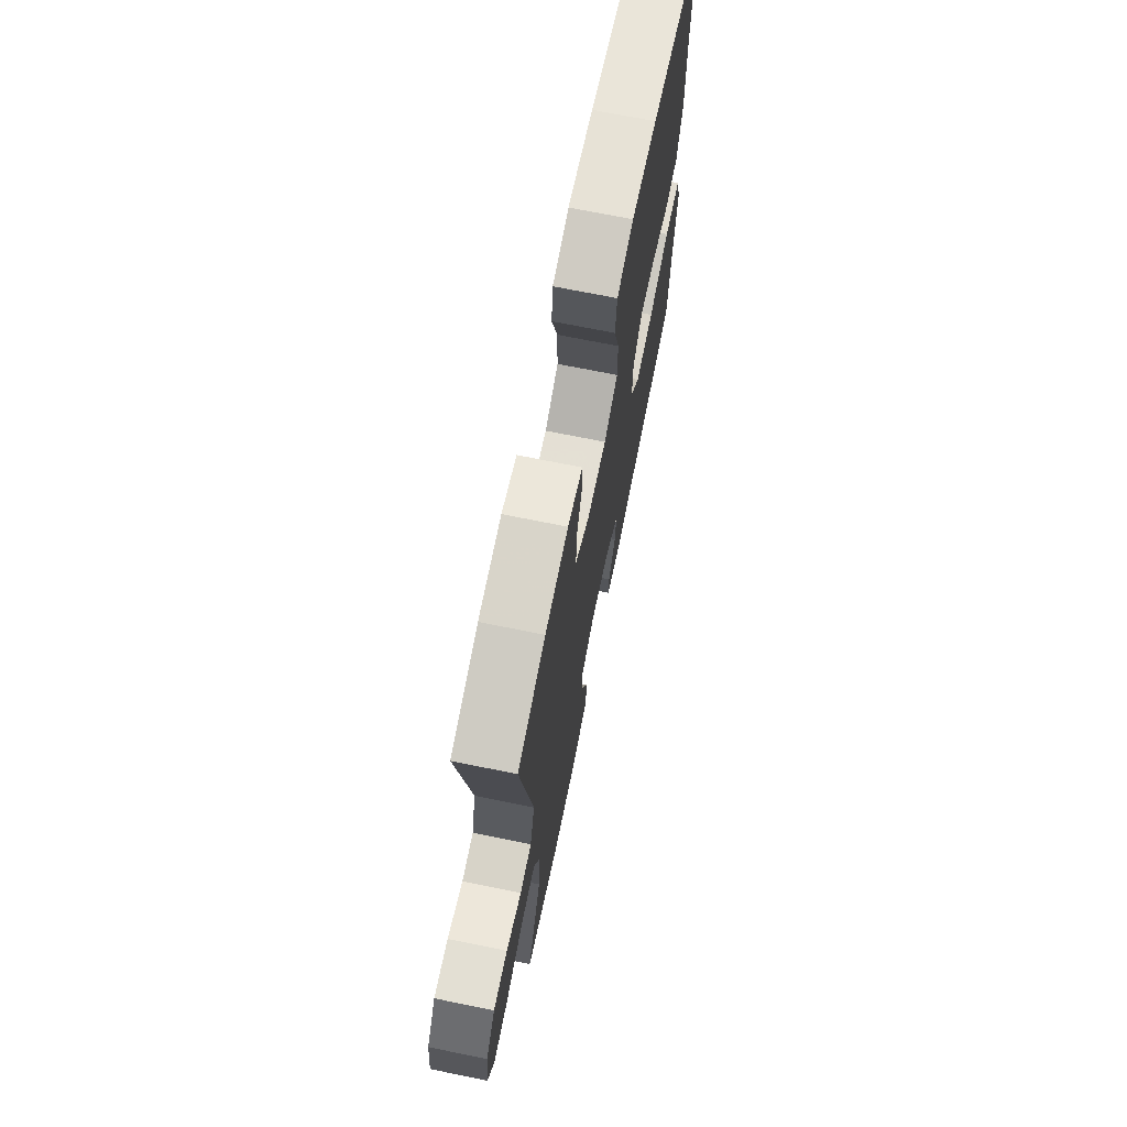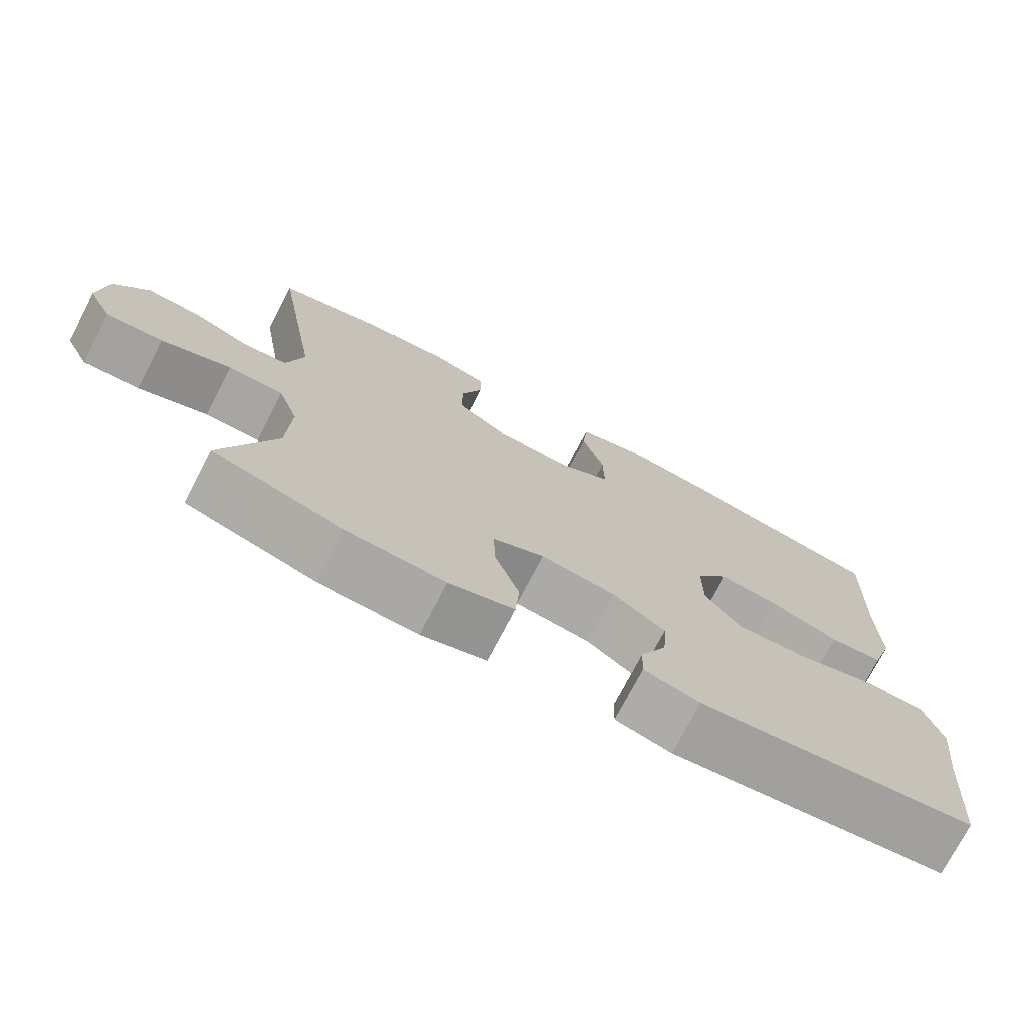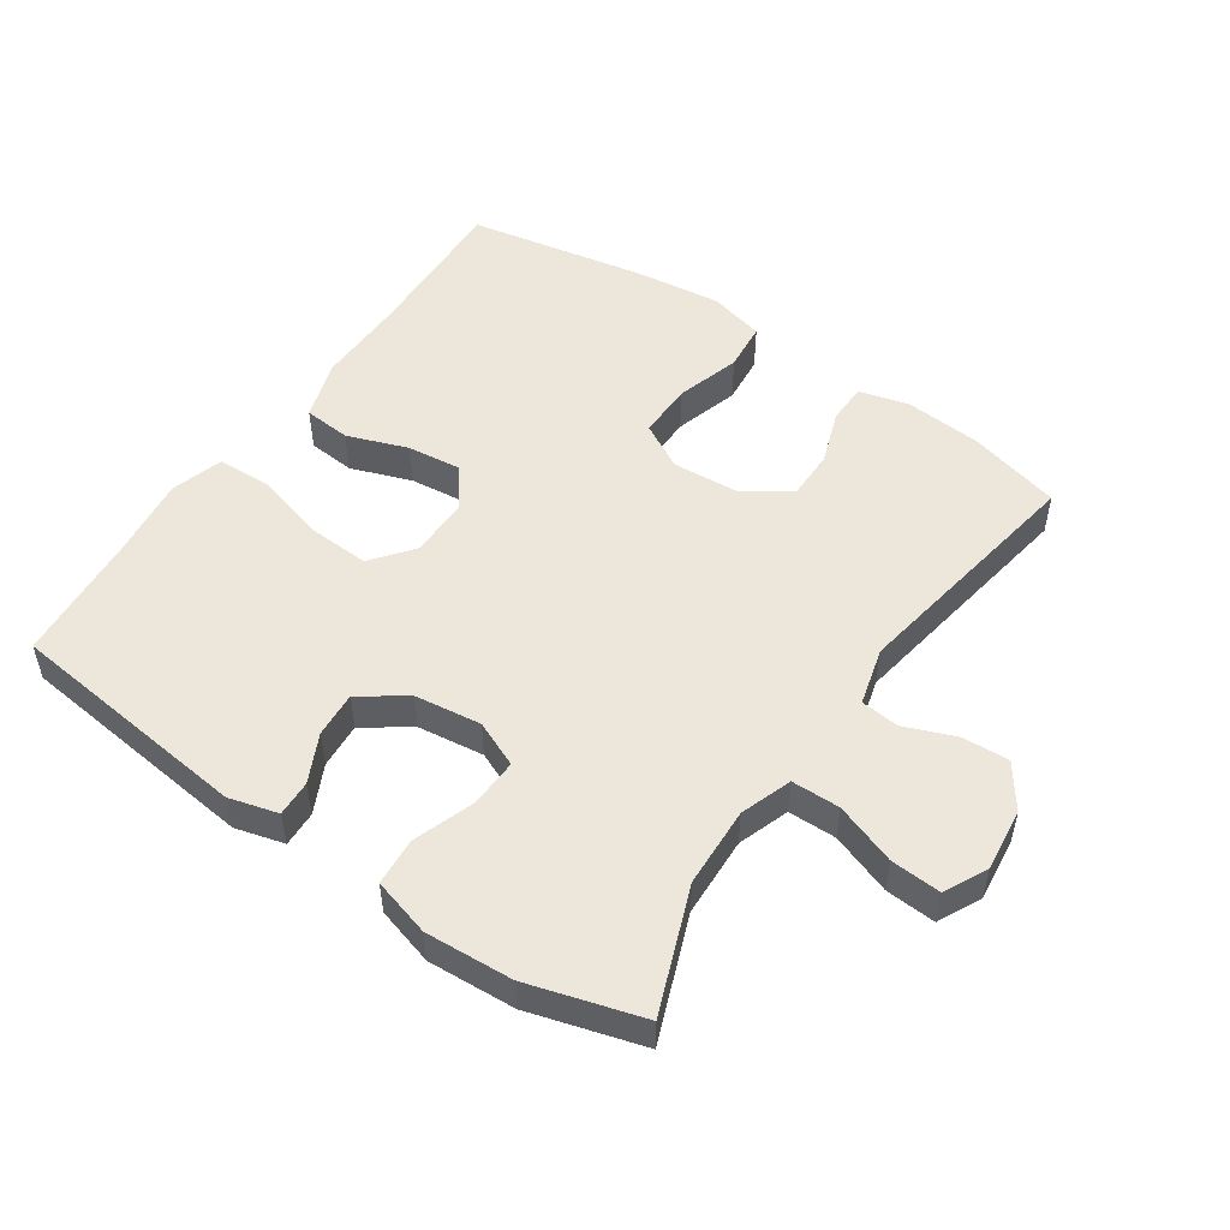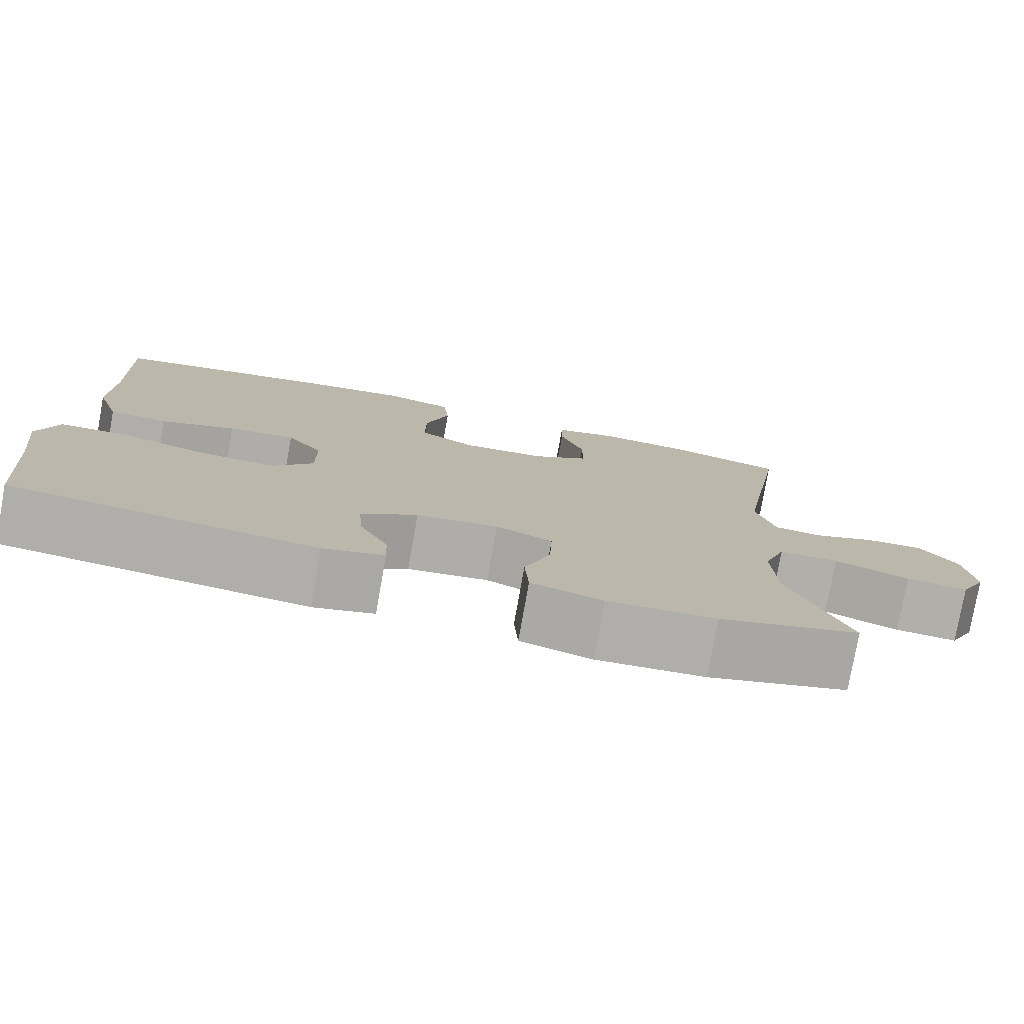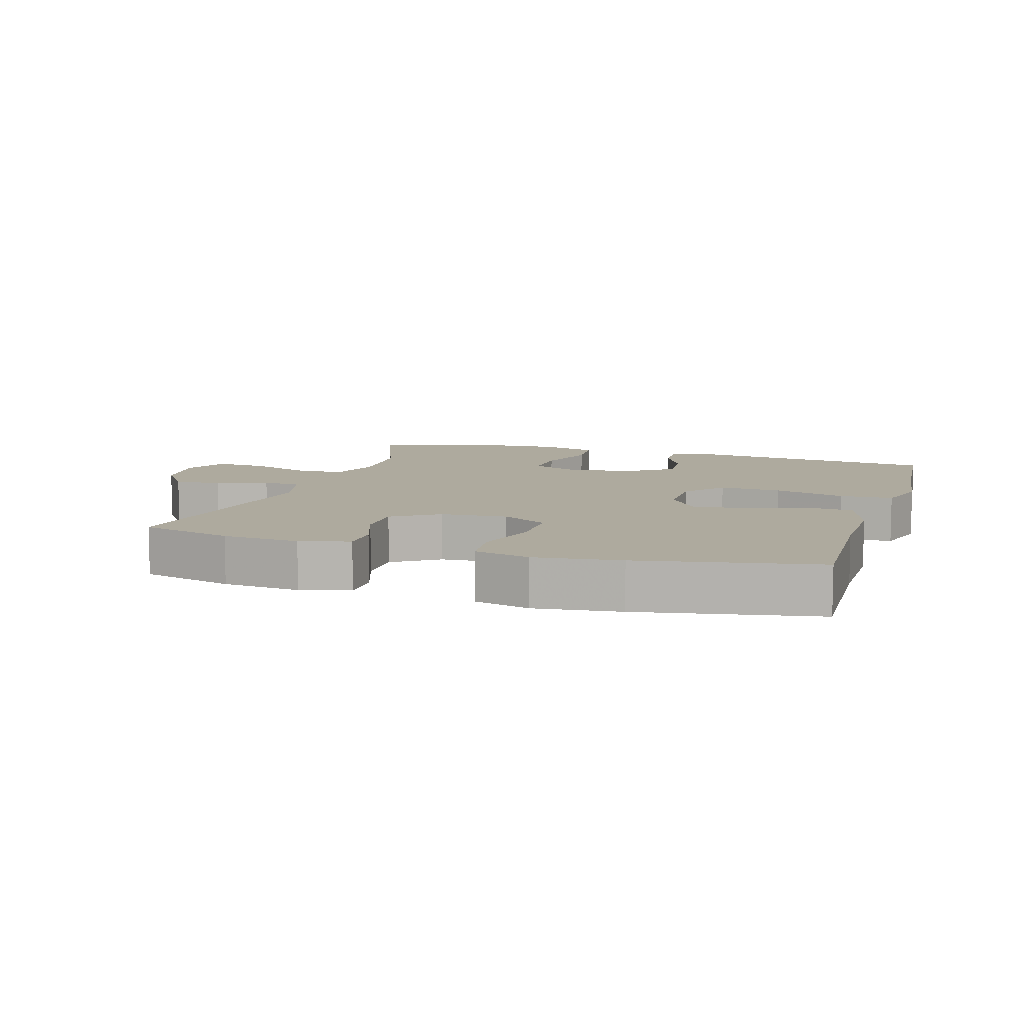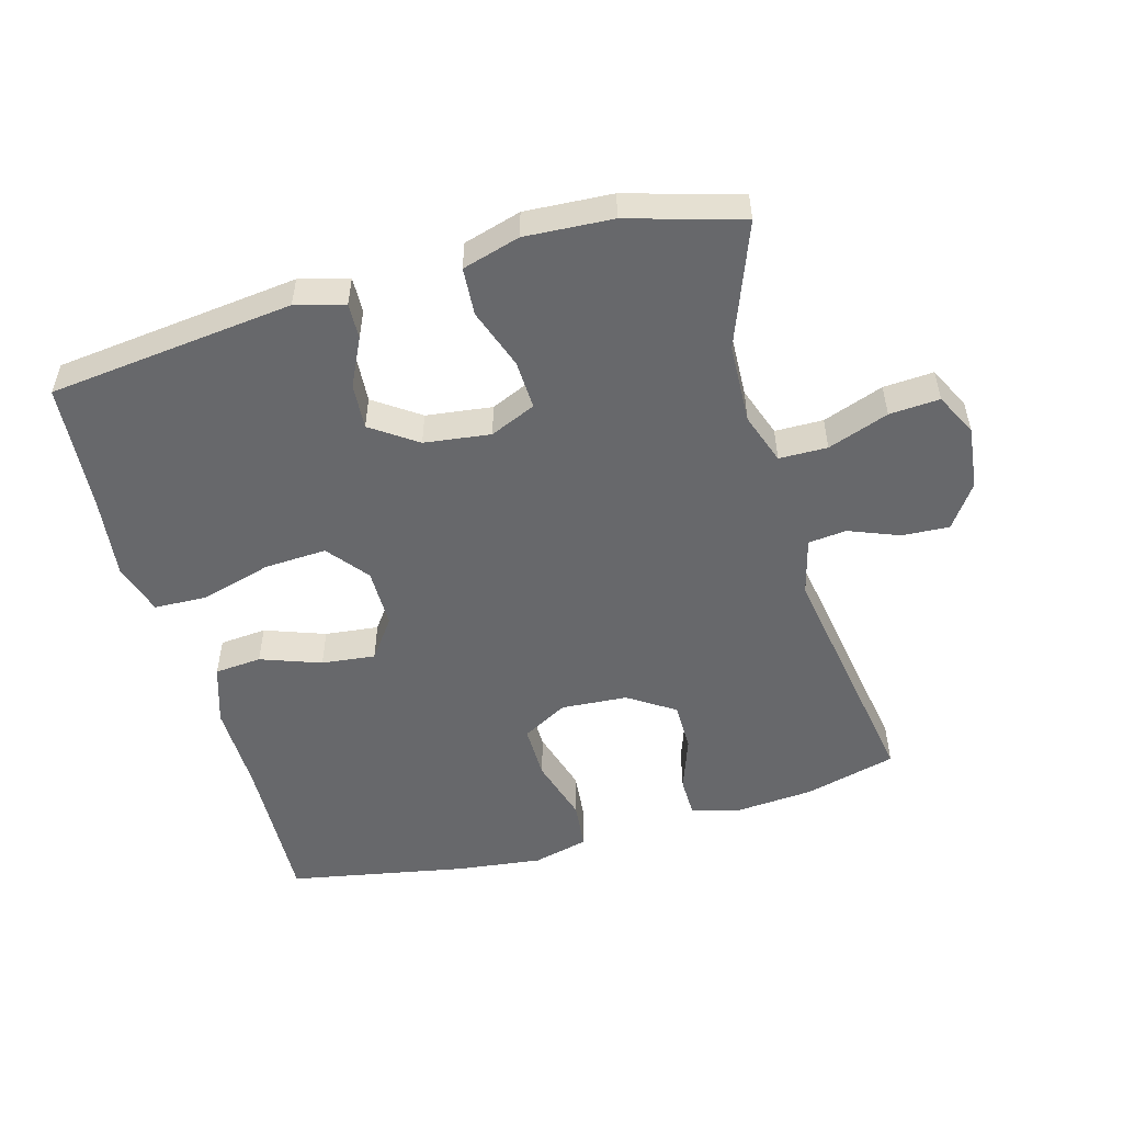
<metadata>
{"format":"obj","ext":"obj","renderer":"f3d","projection":"perspective","resolution":1024,"background":"white","views":[{"elev":70.4,"azim":-78.5,"up":"+Z"},{"elev":-74.1,"azim":-27.4,"up":"+Z"},{"elev":51.5,"azim":-145.7,"up":"+Y"},{"elev":-78.0,"azim":169.9,"up":"+Z"},{"elev":9.2,"azim":17.2,"up":"+Y"},{"elev":-52.5,"azim":-164.3,"up":"+Y"}]}
</metadata>
<code>
v 0.5 0.07 -0.5
v 0.13 0.07 -0.542
v 0.056 0.07 -0.522
v 0.058 0.07 -0.468
v 0.093 0.07 -0.396
v 0.098 0.07 -0.327
v 0.029 0.07 -0.279
v -0.071 0.07 -0.266
v -0.14 0.07 -0.296
v -0.137 0.07 -0.37
v -0.105 0.07 -0.461
v -0.11 0.07 -0.533
v -0.197 0.07 -0.558
v -0.329 0.07 -0.55
v -0.5 0.07 -0.5
v -0.429 0.07 -0.314
v -0.424 0.07 -0.193
v -0.451 0.07 -0.116
v -0.524 0.07 -0.115
v -0.616 0.07 -0.148
v -0.692 0.07 -0.153
v -0.724 0.07 -0.089
v -0.713 0.07 0.006
v -0.667 0.07 0.071
v -0.596 0.07 0.067
v -0.52 0.07 0.037
v -0.462 0.07 0.043
v -0.439 0.07 0.13
v -0.5 0.07 0.5
v -0.361 0.07 0.536
v -0.245 0.07 0.545
v -0.17 0.07 0.525
v -0.169 0.07 0.465
v -0.198 0.07 0.383
v -0.198 0.07 0.308
v -0.128 0.07 0.262
v -0.028 0.07 0.255
v 0.041 0.07 0.293
v 0.04 0.07 0.376
v 0.011 0.07 0.473
v 0.018 0.07 0.546
v 0.102 0.07 0.567
v 0.231 0.07 0.551
v 0.5 0.07 0.5
v 0.491 0.07 0.267
v 0.493 0.07 0.131
v 0.464 0.07 0.041
v 0.393 0.07 0.035
v 0.302 0.07 0.068
v 0.221 0.07 0.077
v 0.177 0.07 0.017
v 0.177 0.07 -0.073
v 0.226 0.07 -0.135
v 0.32 0.07 -0.13
v 0.427 0.07 -0.1
v 0.507 0.07 -0.103
v 0.531 0.07 -0.182
v 0.516 0.07 -0.304
v 0.5 0 -0.5
v 0.13 0 -0.542
v 0.056 0 -0.522
v 0.058 0 -0.468
v 0.093 0 -0.396
v 0.098 0 -0.327
v 0.029 0 -0.279
v -0.071 0 -0.266
v -0.14 0 -0.296
v -0.137 0 -0.37
v -0.105 0 -0.461
v -0.11 0 -0.533
v -0.197 0 -0.558
v -0.329 0 -0.55
v -0.5 0 -0.5
v -0.429 0 -0.314
v -0.424 0 -0.193
v -0.451 0 -0.116
v -0.524 0 -0.115
v -0.616 0 -0.148
v -0.692 0 -0.153
v -0.724 0 -0.089
v -0.713 0 0.006
v -0.667 0 0.071
v -0.596 0 0.067
v -0.52 0 0.037
v -0.462 0 0.043
v -0.439 0 0.13
v -0.5 0 0.5
v -0.361 0 0.536
v -0.245 0 0.545
v -0.17 0 0.525
v -0.169 0 0.465
v -0.198 0 0.383
v -0.198 0 0.308
v -0.128 0 0.262
v -0.028 0 0.255
v 0.041 0 0.293
v 0.04 0 0.376
v 0.011 0 0.473
v 0.018 0 0.546
v 0.102 0 0.567
v 0.231 0 0.551
v 0.5 0 0.5
v 0.491 0 0.267
v 0.493 0 0.131
v 0.464 0 0.041
v 0.393 0 0.035
v 0.302 0 0.068
v 0.221 0 0.077
v 0.177 0 0.017
v 0.177 0 -0.073
v 0.226 0 -0.135
v 0.32 0 -0.13
v 0.427 0 -0.1
v 0.507 0 -0.103
v 0.531 0 -0.182
v 0.516 0 -0.304
f 55 56 57 58
f 54 55 58 1
f 53 54 1 2
f 52 53 2
f 51 52 2
f 46 47 48 49
f 45 46 49 50
f 44 45 50
f 43 44 50 51
f 39 40 41 42
f 38 39 42 43
f 31 32 33 34
f 31 34 35
f 28 29 30 31
f 27 28 31 35
f 23 24 25 26
f 23 26 27
f 22 23 27
f 19 20 21 22
f 18 19 22 27
f 17 18 27 35
f 13 14 15 16
f 10 11 12 13
f 9 10 13 16
f 8 9 16 17
f 2 3 4 5
f 51 2 5 6
f 38 43 51 6
f 37 38 6 7
f 36 37 7 8
f 8 17 35 36
f 116 115 114 113
f 59 116 113 112
f 60 59 112 111
f 60 111 110
f 60 110 109
f 107 106 105 104
f 108 107 104 103
f 108 103 102
f 109 108 102 101
f 100 99 98 97
f 101 100 97 96
f 92 91 90 89
f 93 92 89
f 89 88 87 86
f 93 89 86 85
f 84 83 82 81
f 85 84 81
f 85 81 80
f 80 79 78 77
f 85 80 77 76
f 93 85 76 75
f 74 73 72 71
f 71 70 69 68
f 74 71 68 67
f 75 74 67 66
f 63 62 61 60
f 64 63 60 109
f 64 109 101 96
f 65 64 96 95
f 66 65 95 94
f 94 93 75 66
f 1 59 60 2
f 2 60 61 3
f 3 61 62 4
f 4 62 63 5
f 5 63 64 6
f 6 64 65 7
f 7 65 66 8
f 8 66 67 9
f 9 67 68 10
f 10 68 69 11
f 11 69 70 12
f 12 70 71 13
f 13 71 72 14
f 14 72 73 15
f 15 73 74 16
f 16 74 75 17
f 17 75 76 18
f 18 76 77 19
f 19 77 78 20
f 20 78 79 21
f 21 79 80 22
f 22 80 81 23
f 23 81 82 24
f 24 82 83 25
f 25 83 84 26
f 26 84 85 27
f 27 85 86 28
f 28 86 87 29
f 29 87 88 30
f 30 88 89 31
f 31 89 90 32
f 32 90 91 33
f 33 91 92 34
f 34 92 93 35
f 35 93 94 36
f 36 94 95 37
f 37 95 96 38
f 38 96 97 39
f 39 97 98 40
f 40 98 99 41
f 41 99 100 42
f 42 100 101 43
f 43 101 102 44
f 44 102 103 45
f 45 103 104 46
f 46 104 105 47
f 47 105 106 48
f 48 106 107 49
f 49 107 108 50
f 50 108 109 51
f 51 109 110 52
f 52 110 111 53
f 53 111 112 54
f 54 112 113 55
f 55 113 114 56
f 56 114 115 57
f 57 115 116 58
f 58 116 59 1

</code>
